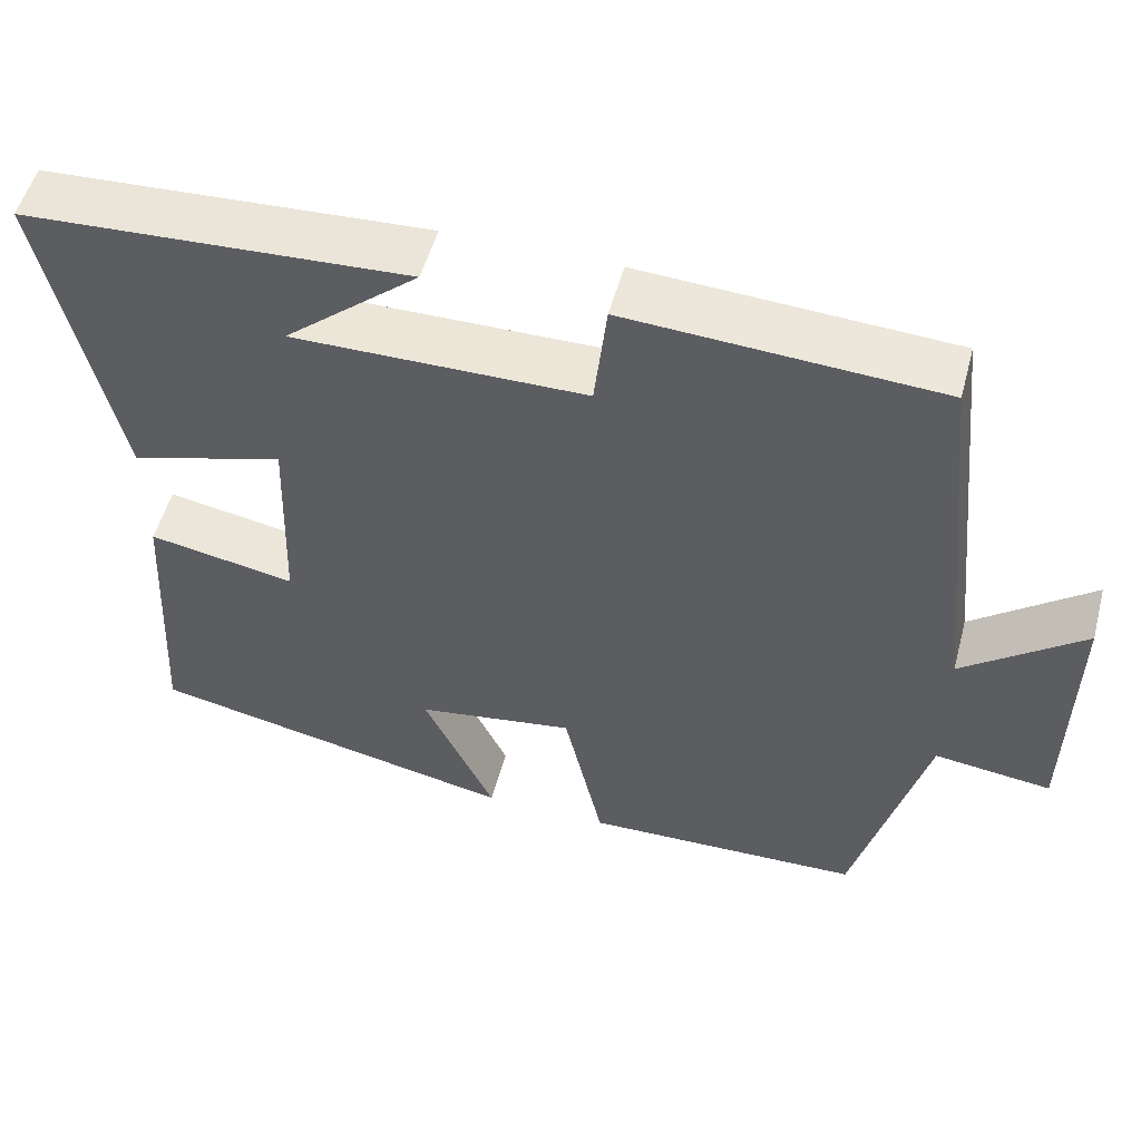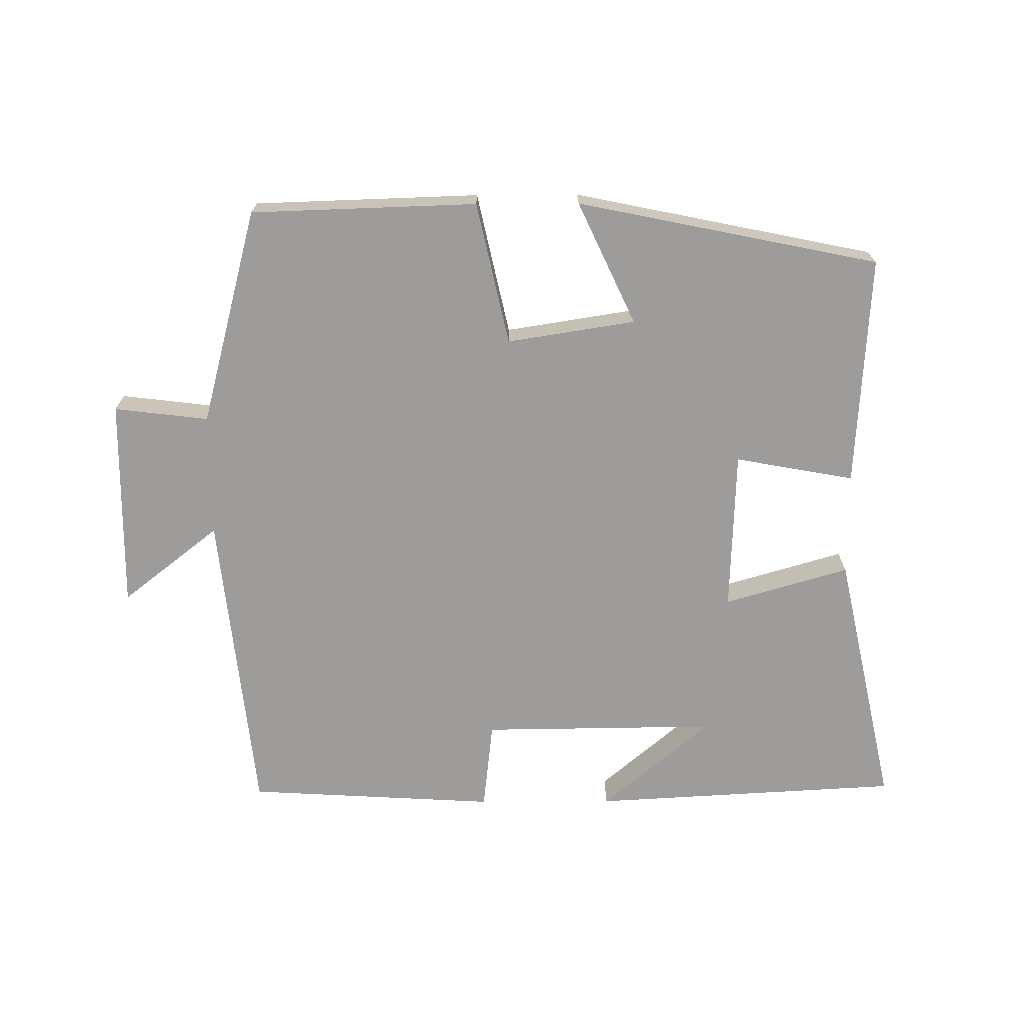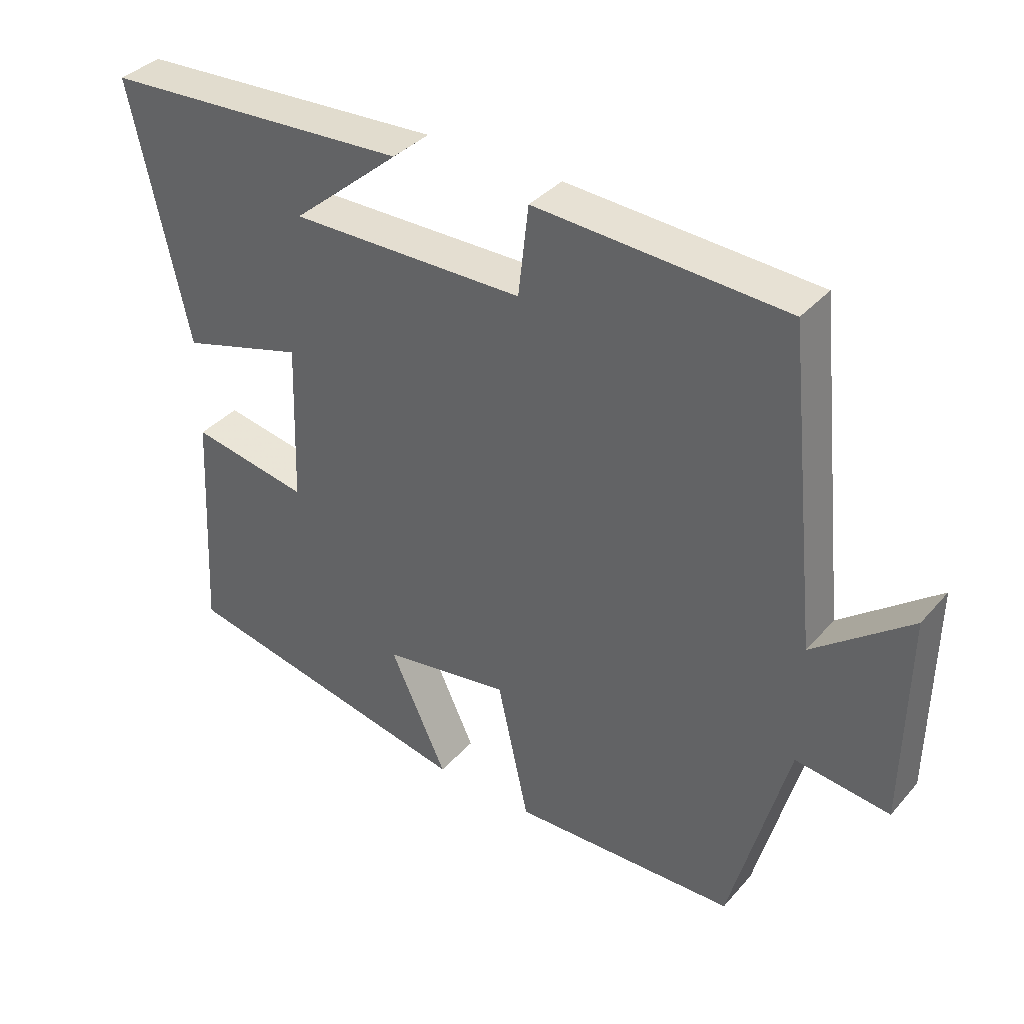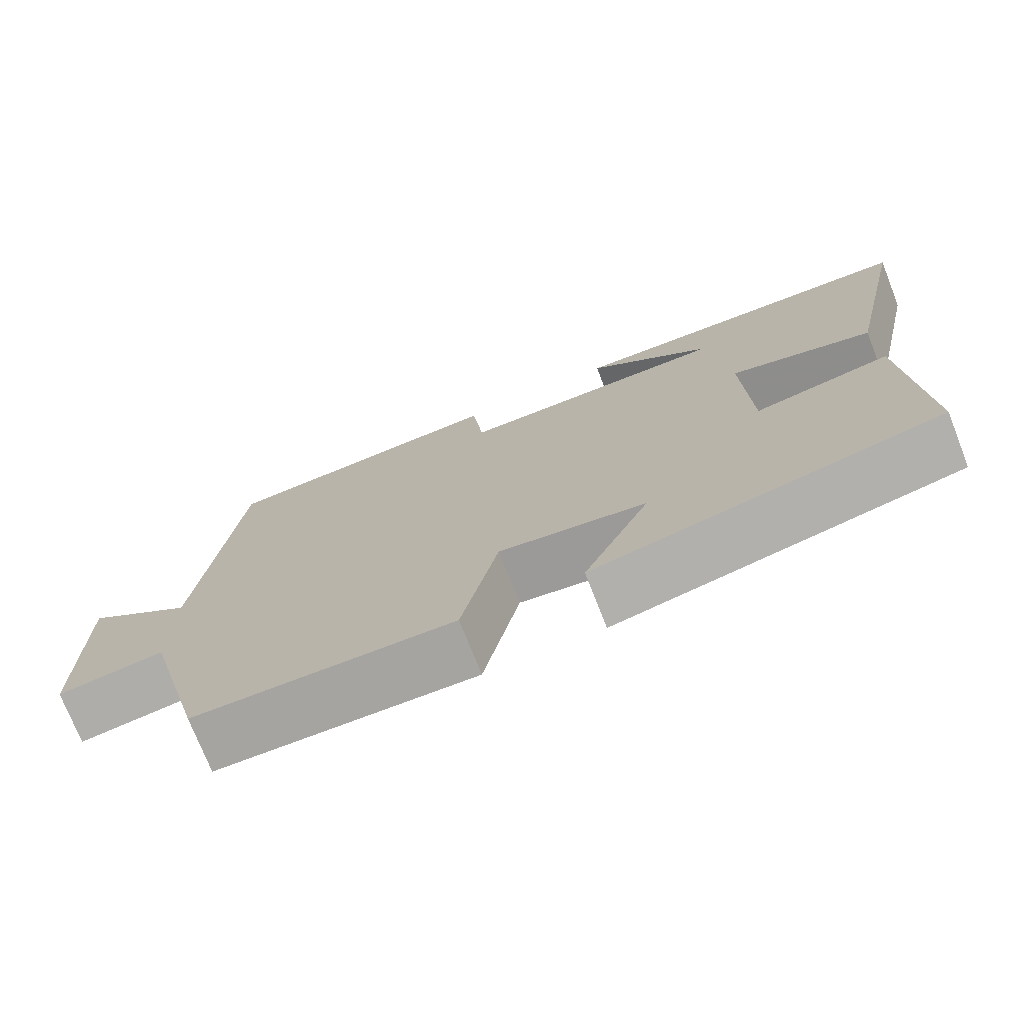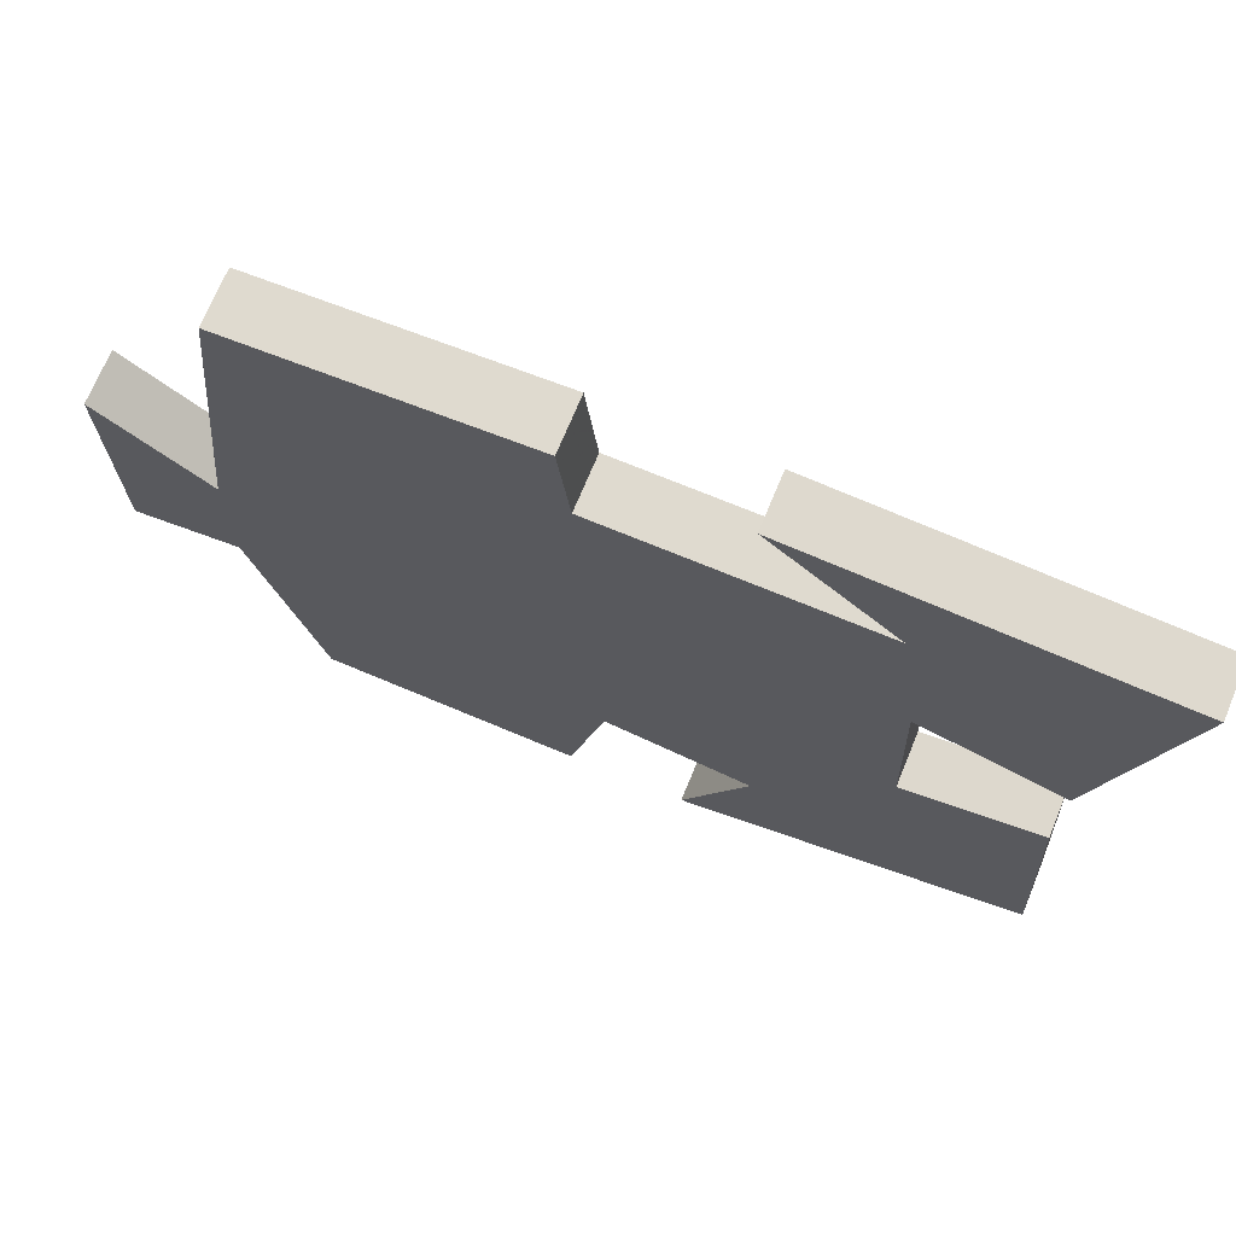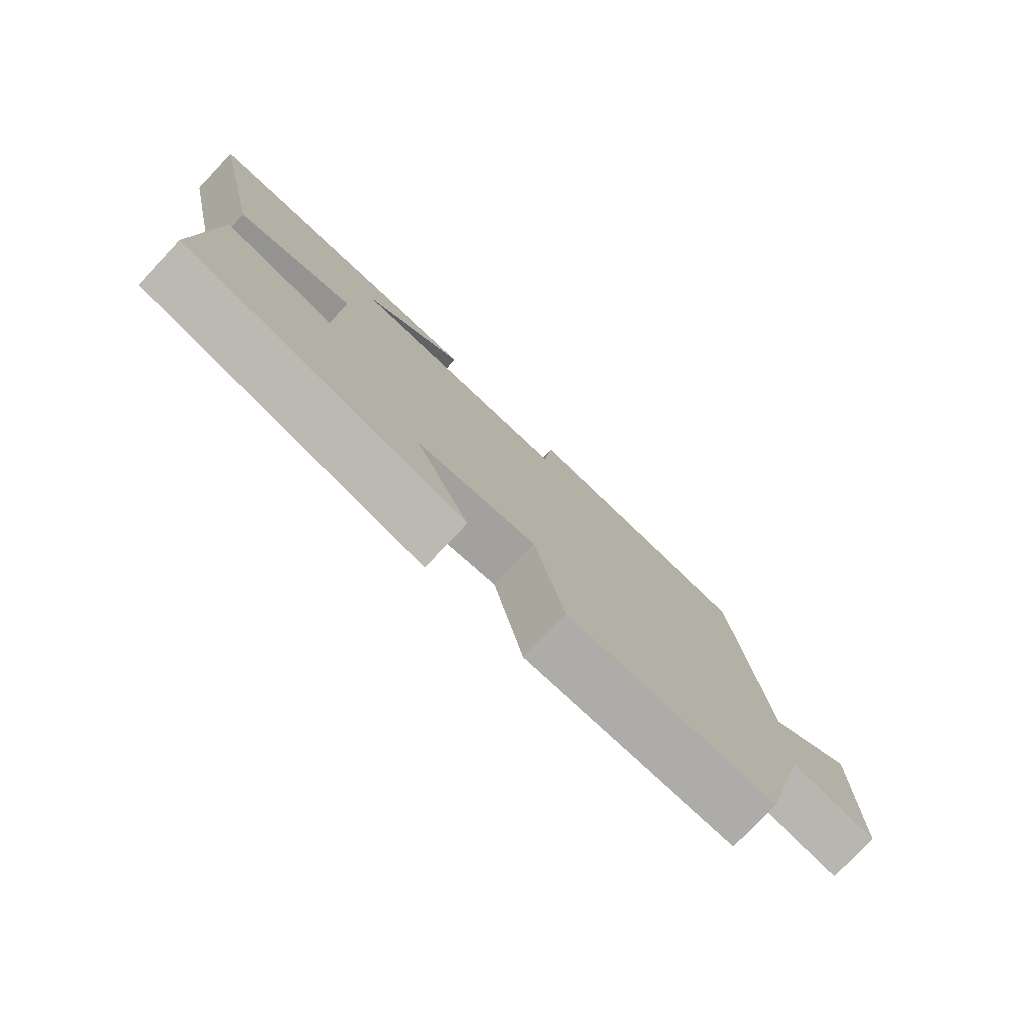
<metadata>
{"format":"obj","ext":"obj","renderer":"f3d","projection":"perspective","resolution":1024,"background":"white","views":[{"elev":52.8,"azim":15.0,"up":"+Z"},{"elev":-70.0,"azim":-179.7,"up":"+Y"},{"elev":36.9,"azim":35.8,"up":"+Z"},{"elev":-74.3,"azim":-158.5,"up":"+Z"},{"elev":70.8,"azim":-157.6,"up":"+Z"},{"elev":-77.8,"azim":-43.4,"up":"+Z"}]}
</metadata>
<code>
v -0.585 0.07 0.474
v -0.125 0.07 0.5
v -0.286 0.07 0.363
v 0.064 0.07 0.367
v 0.079 0.07 0.5
v 0.451 0.07 0.479
v 0.5 0.07 0.016
v 0.644 0.07 0.129
v 0.64 0.07 -0.185
v 0.5 0.07 -0.168
v 0.415 0.07 -0.489
v 0.08 0.07 -0.5
v 0.033 0.07 -0.289
v -0.157 0.07 -0.319
v -0.072 0.07 -0.5
v -0.519 0.07 -0.409
v -0.5 0.07 -0.066
v -0.323 0.07 -0.098
v -0.315 0.07 0.142
v -0.5 0.07 0.088
v -0.585 0 0.474
v -0.125 0 0.5
v -0.286 0 0.363
v 0.064 0 0.367
v 0.079 0 0.5
v 0.451 0 0.479
v 0.5 0 0.016
v 0.644 0 0.129
v 0.64 0 -0.185
v 0.5 0 -0.168
v 0.415 0 -0.489
v 0.08 0 -0.5
v 0.033 0 -0.289
v -0.157 0 -0.319
v -0.072 0 -0.5
v -0.519 0 -0.409
v -0.5 0 -0.066
v -0.323 0 -0.098
v -0.315 0 0.142
v -0.5 0 0.088
f 19 20 1
f 15 16 17 18
f 14 15 18
f 13 14 18 19
f 10 11 12 13
f 10 13 19
f 7 8 9 10
f 4 5 6 7
f 3 4 7 10
f 1 2 3
f 1 3 10 19
f 21 40 39
f 38 37 36 35
f 38 35 34
f 39 38 34 33
f 33 32 31 30
f 39 33 30
f 30 29 28 27
f 27 26 25 24
f 30 27 24 23
f 23 22 21
f 39 30 23 21
f 1 21 22 2
f 2 22 23 3
f 3 23 24 4
f 4 24 25 5
f 5 25 26 6
f 6 26 27 7
f 7 27 28 8
f 8 28 29 9
f 9 29 30 10
f 10 30 31 11
f 11 31 32 12
f 12 32 33 13
f 13 33 34 14
f 14 34 35 15
f 15 35 36 16
f 16 36 37 17
f 17 37 38 18
f 18 38 39 19
f 19 39 40 20
f 20 40 21 1

</code>
